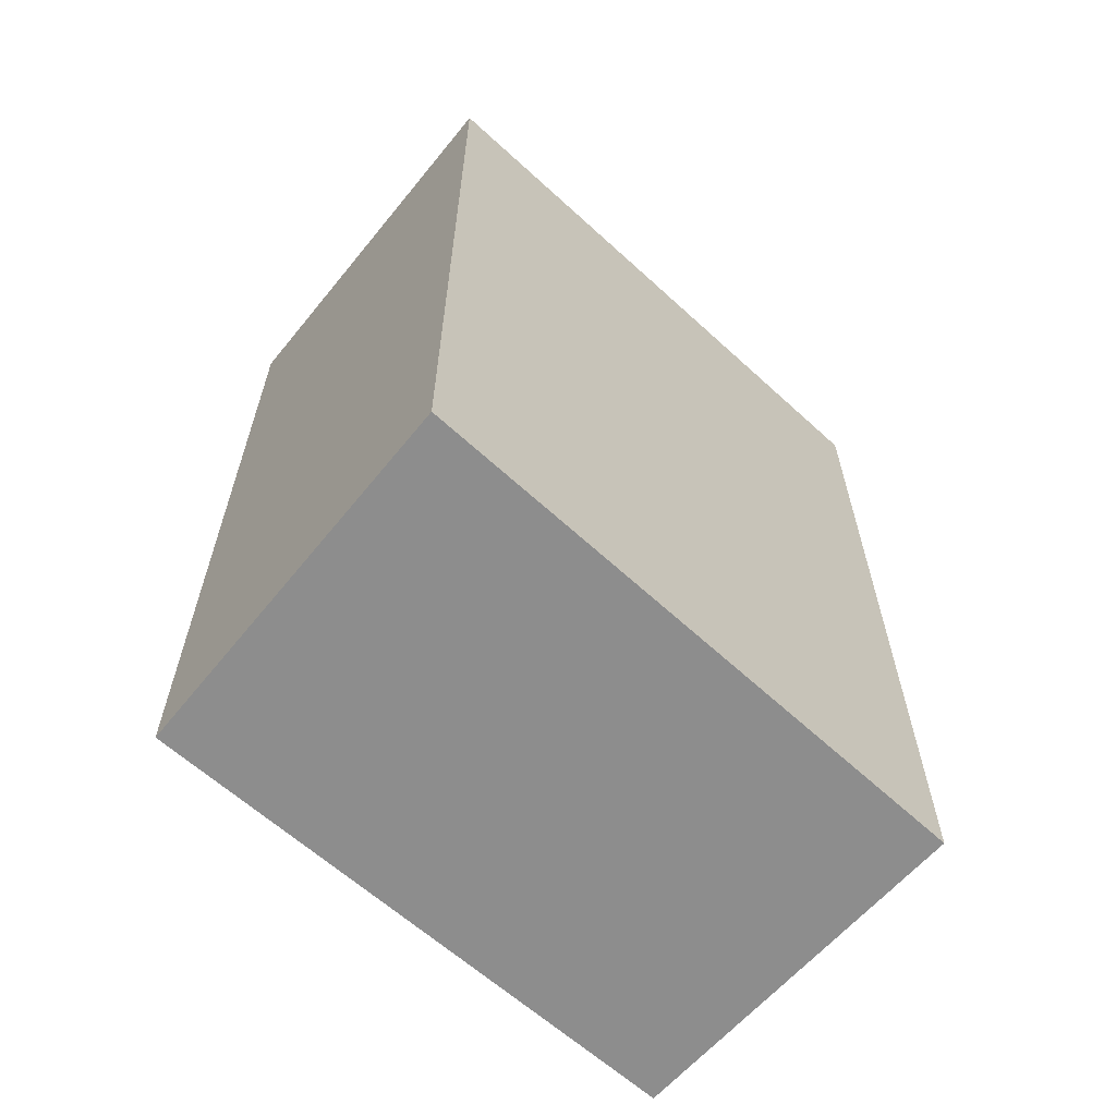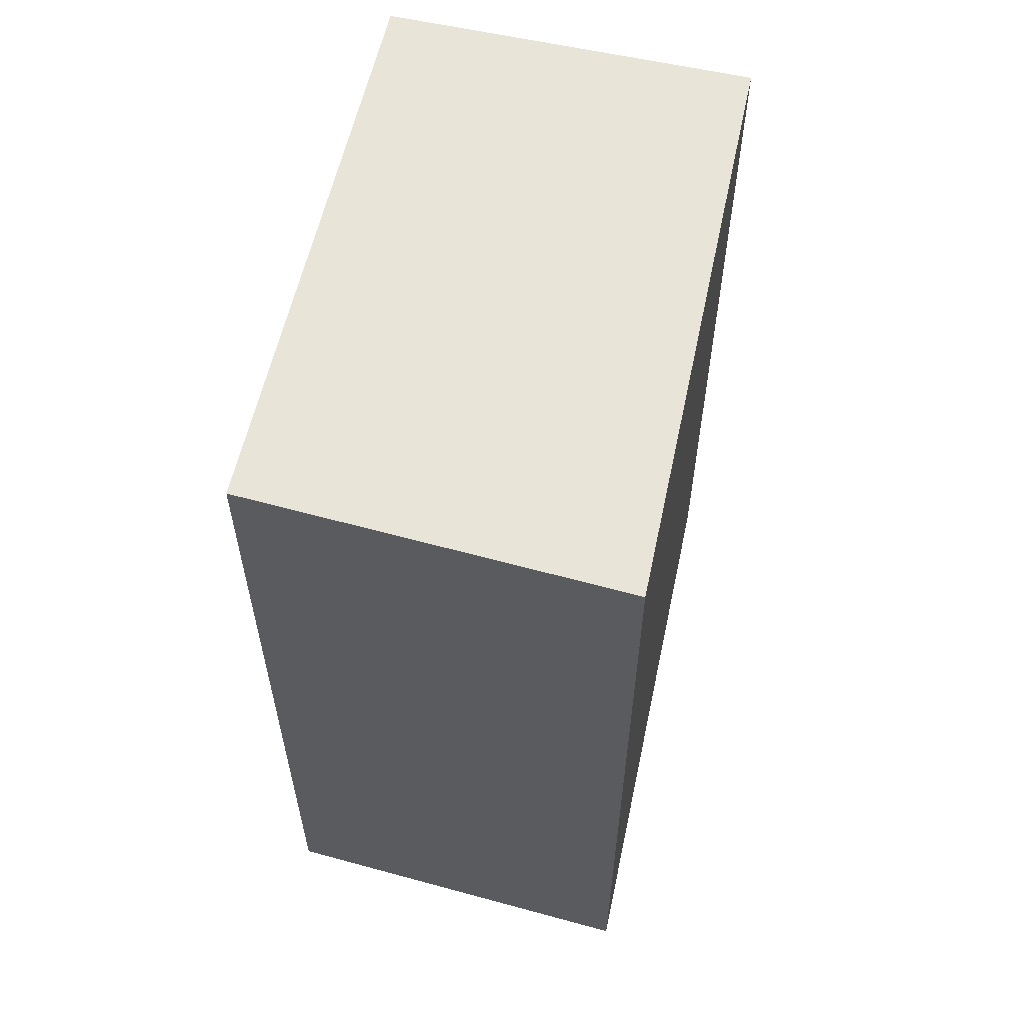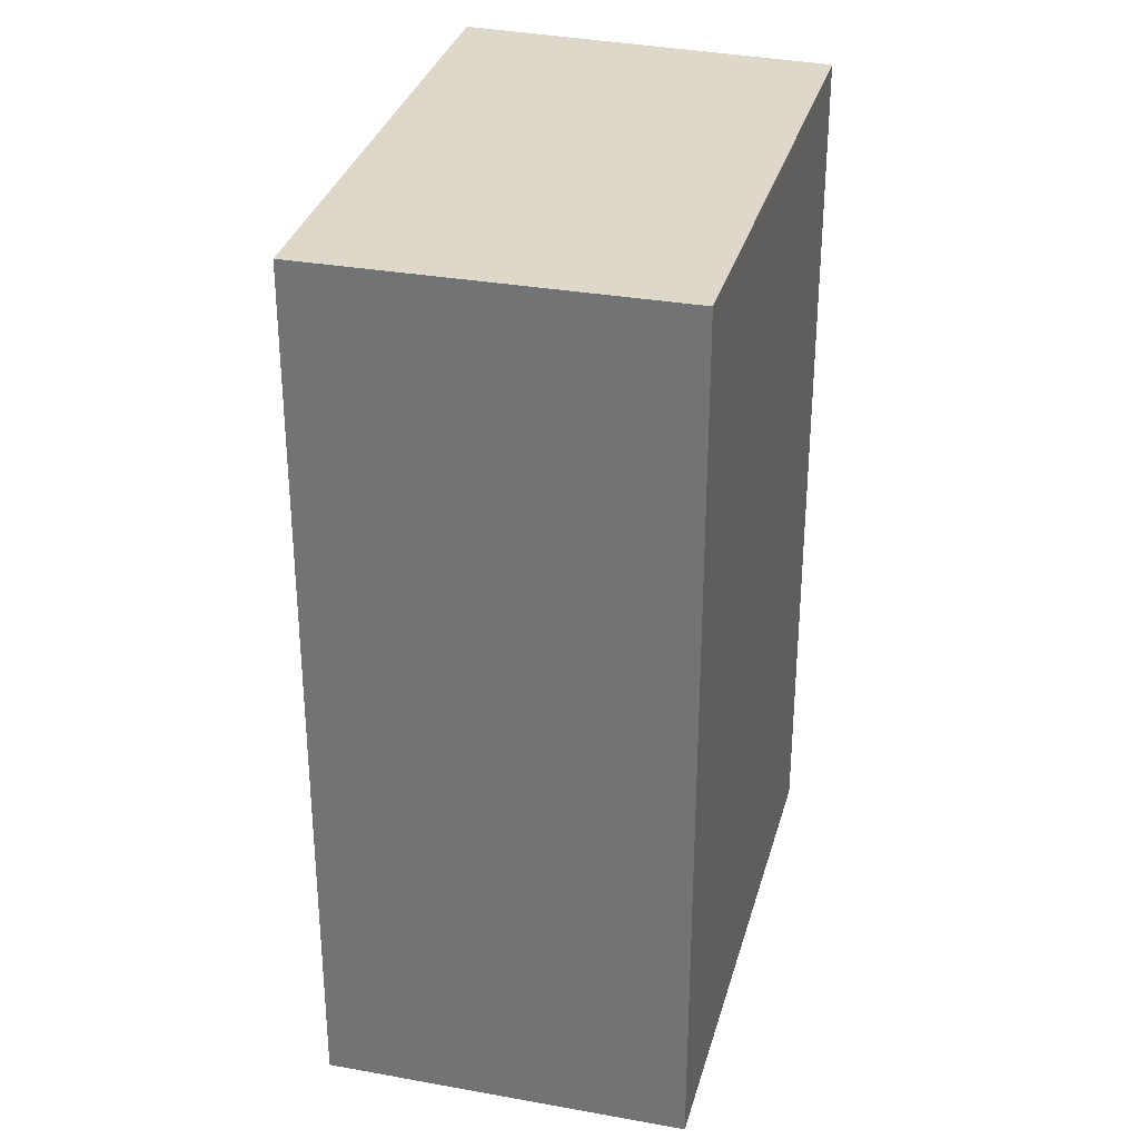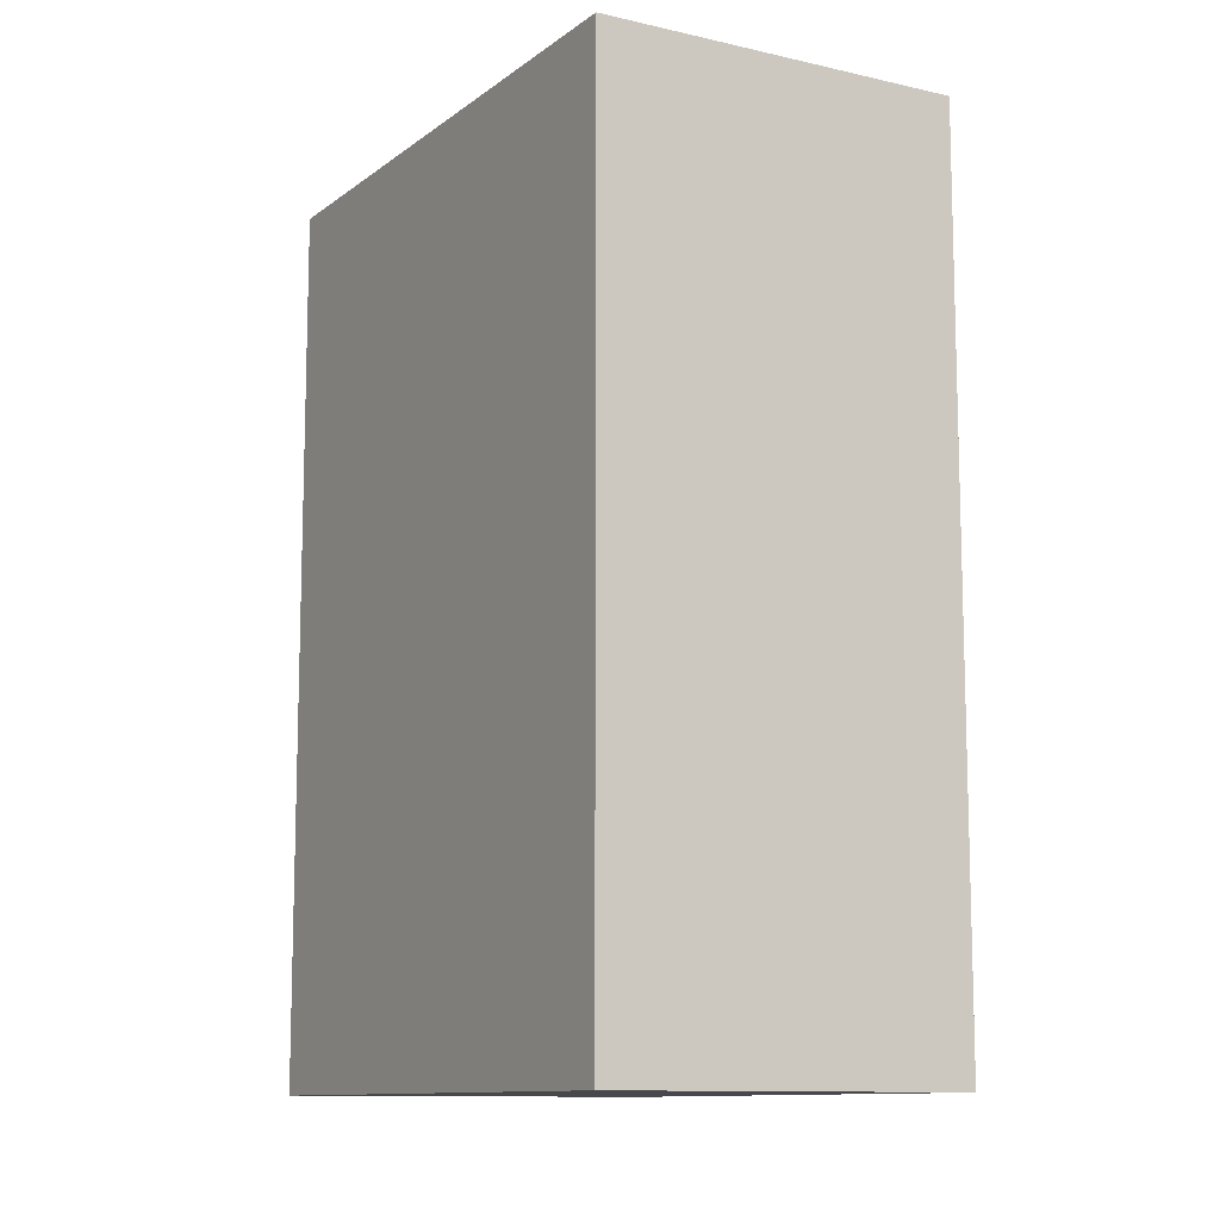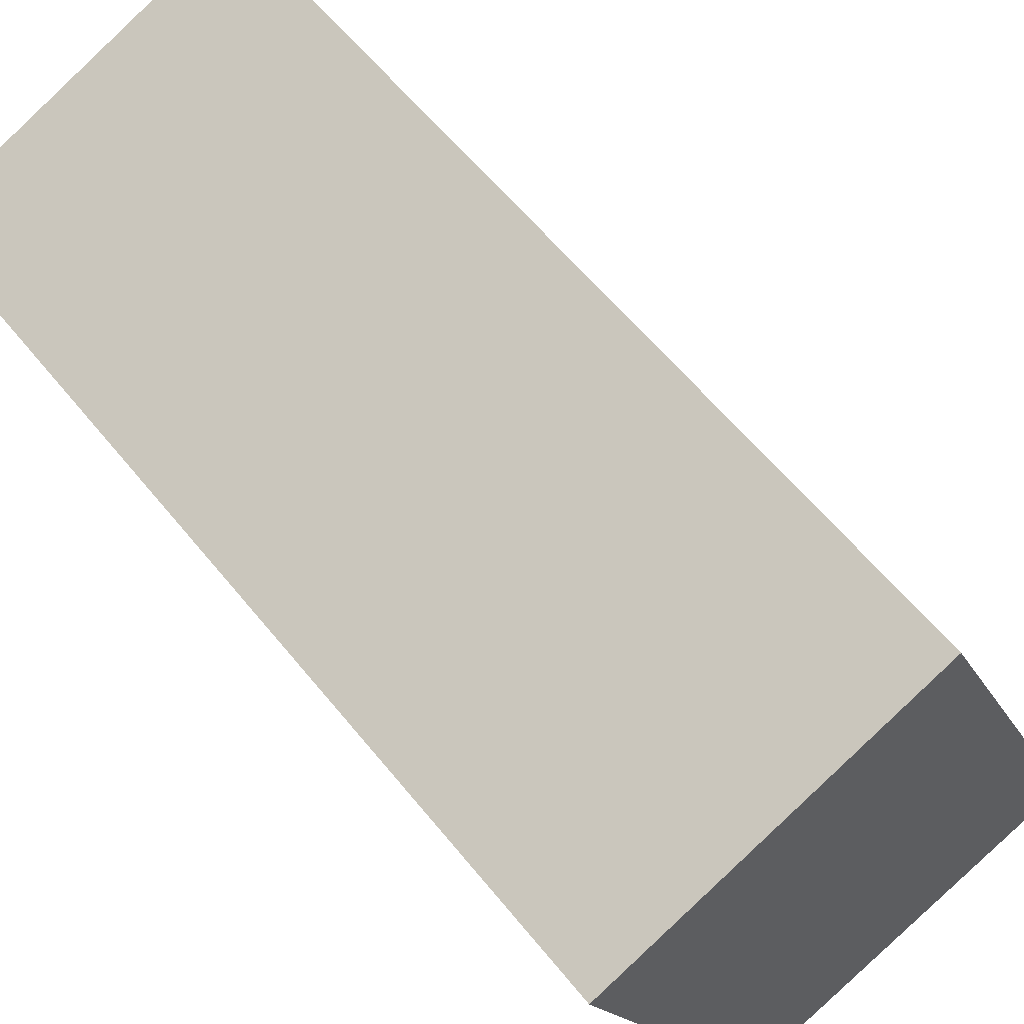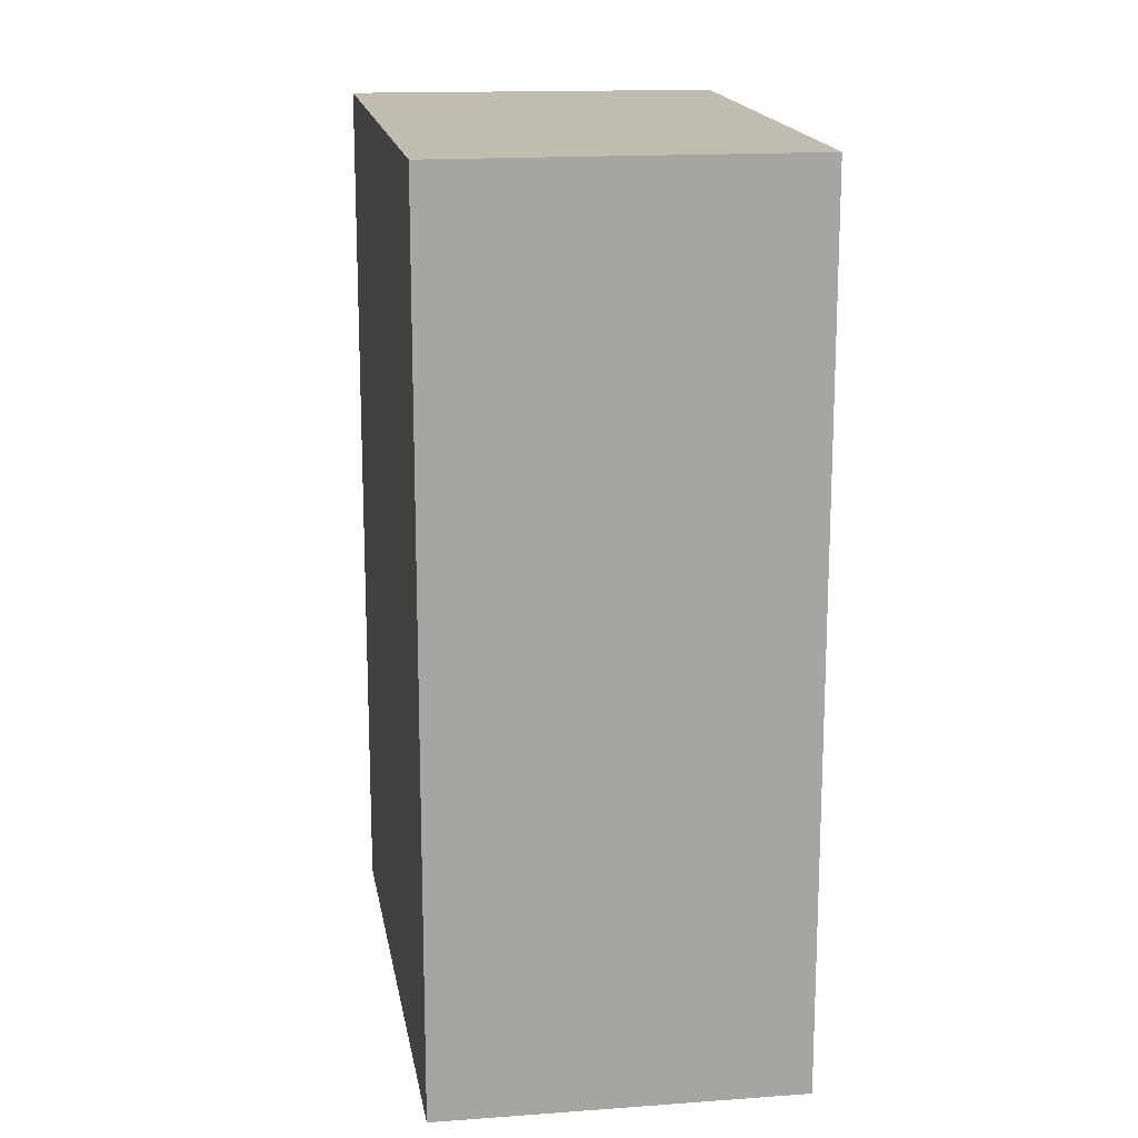
<metadata>
{"format":"obj","ext":"obj","renderer":"f3d","projection":"perspective","resolution":1024,"background":"white","views":[{"elev":-64.6,"azim":-109.9,"up":"+Y"},{"elev":60.6,"azim":-145.2,"up":"+Y"},{"elev":31.6,"azim":36.4,"up":"+Y"},{"elev":-11.1,"azim":-7.5,"up":"+Y"},{"elev":59.7,"azim":141.3,"up":"+Z"},{"elev":16.5,"azim":13.5,"up":"+Y"}]}
</metadata>
<code>
v  2.196 5.43 -0.762
v  1.399 5.43 3.319
v  3.48 5.43 2.474
v  0 5.43 3.325e-16
v  3.48 -1.515e-16 2.474
v  2.196 4.666e-17 -0.762
v  0 0 0
v  1.399 -2.032e-16 3.319
g defaultobject
f 1 2 3
f 2 1 4
f 5 1 3
f 1 5 6
f 6 4 1
f 4 6 7
f 7 2 4
f 2 7 8
f 8 3 2
f 3 8 5
f 5 7 6
f 7 5 8

</code>
